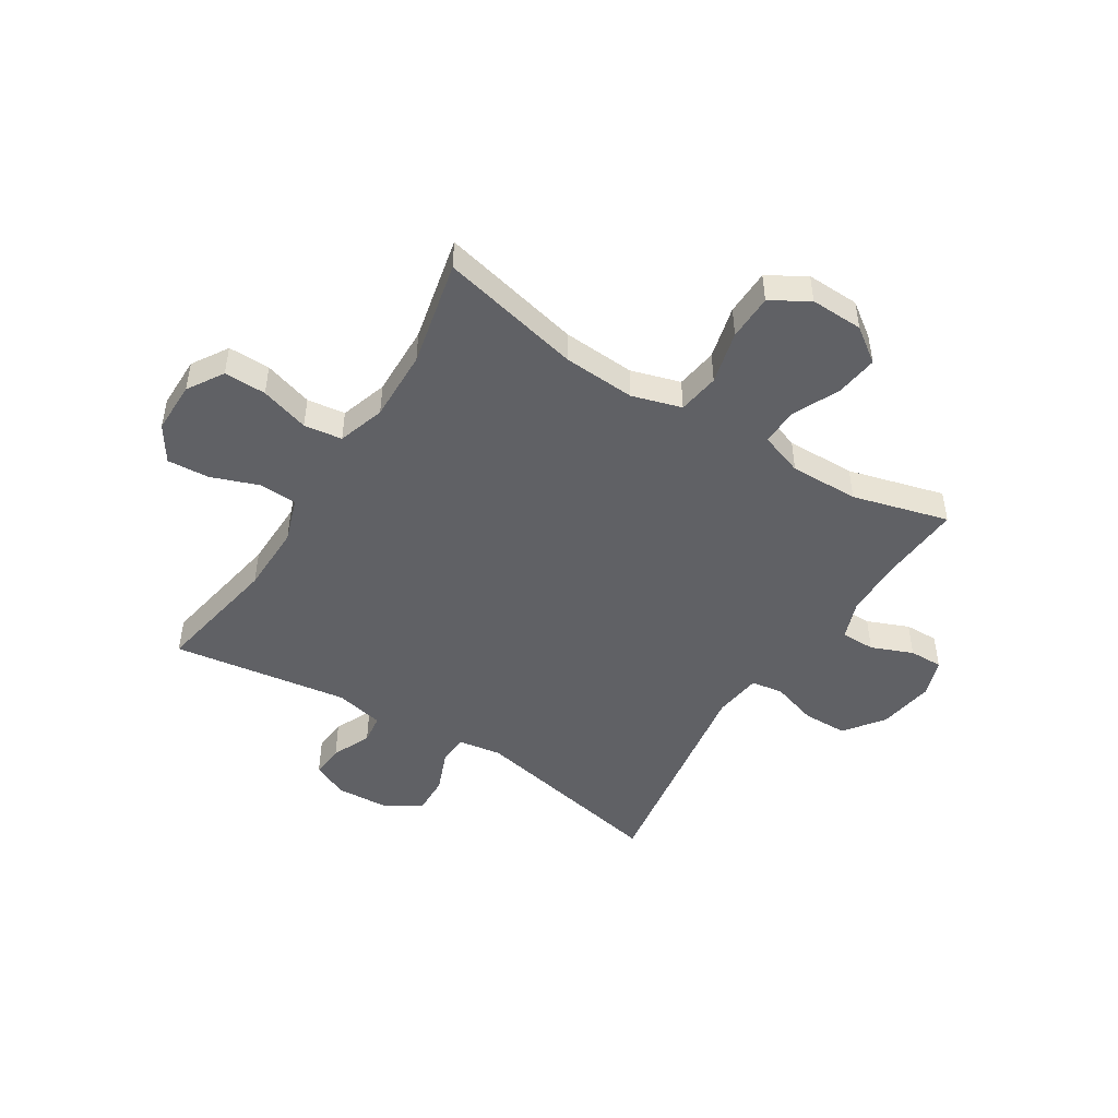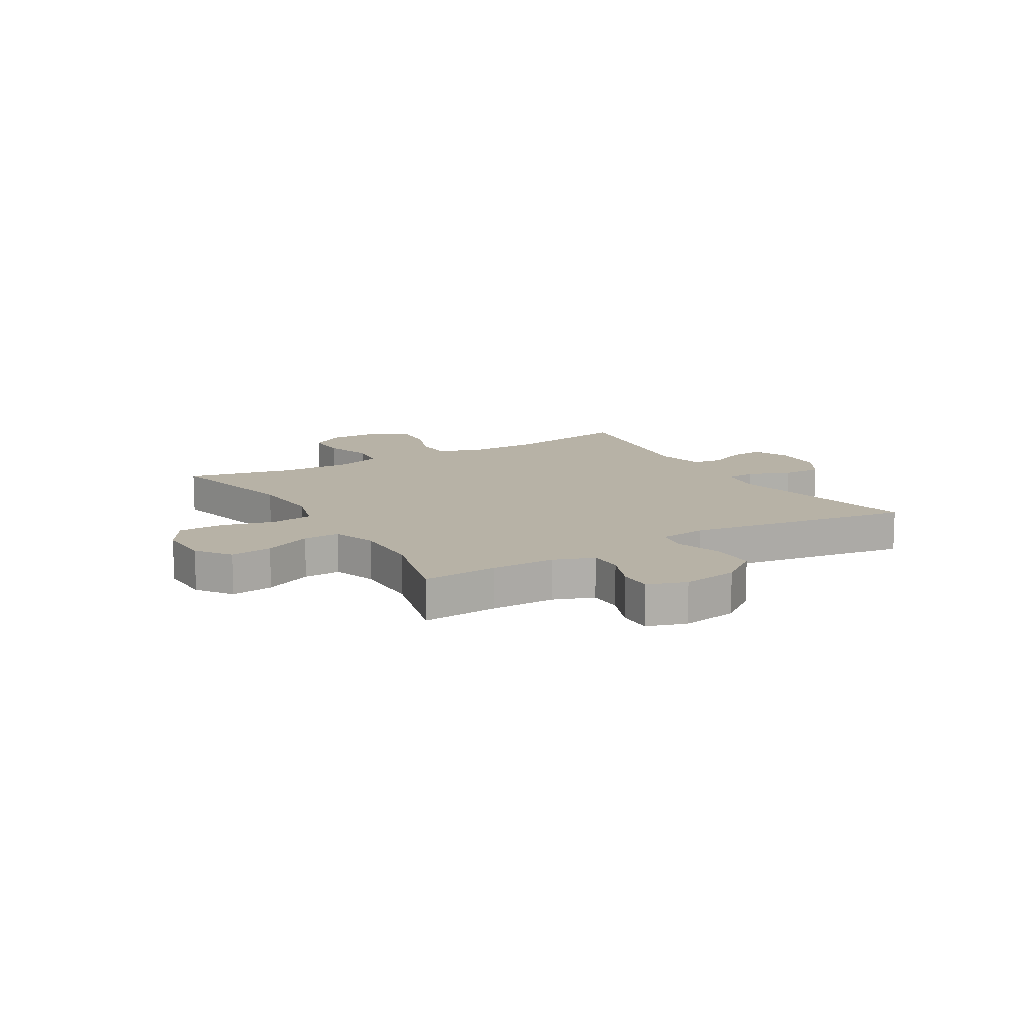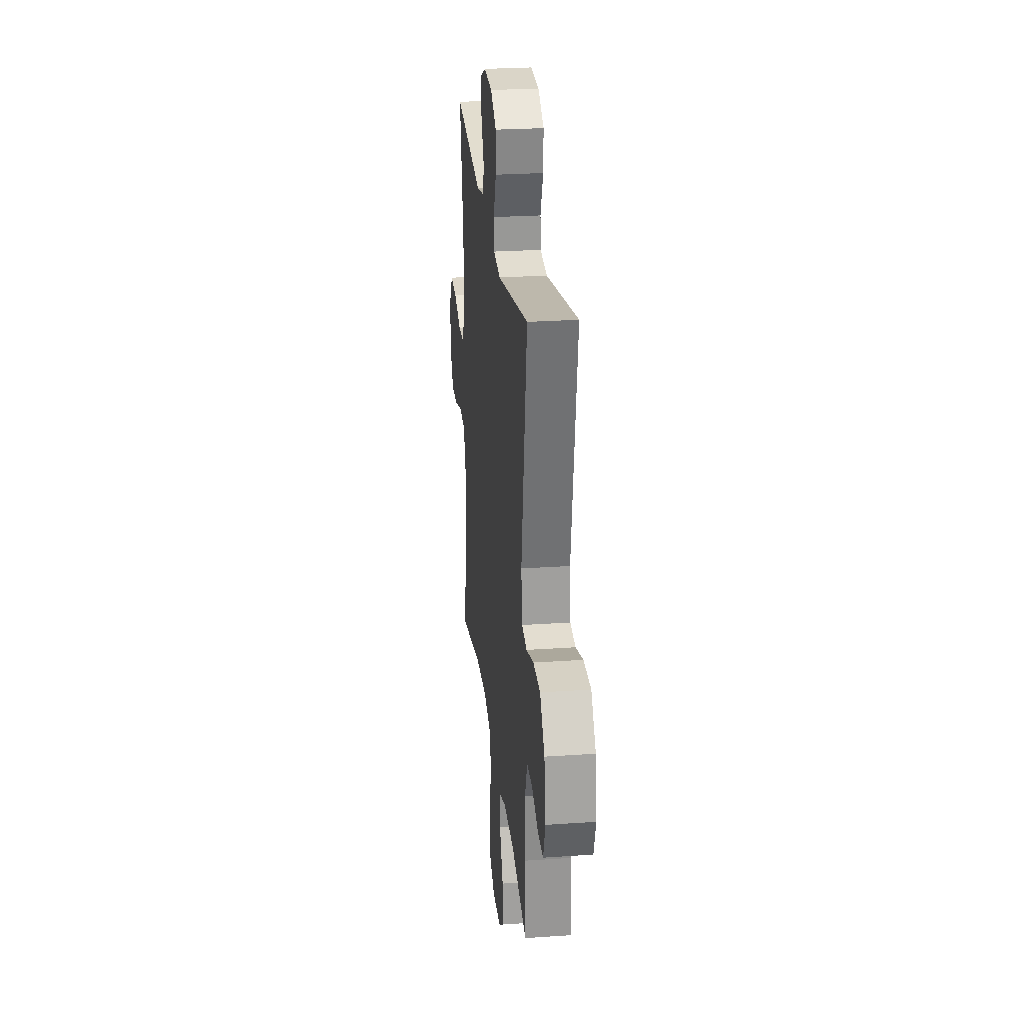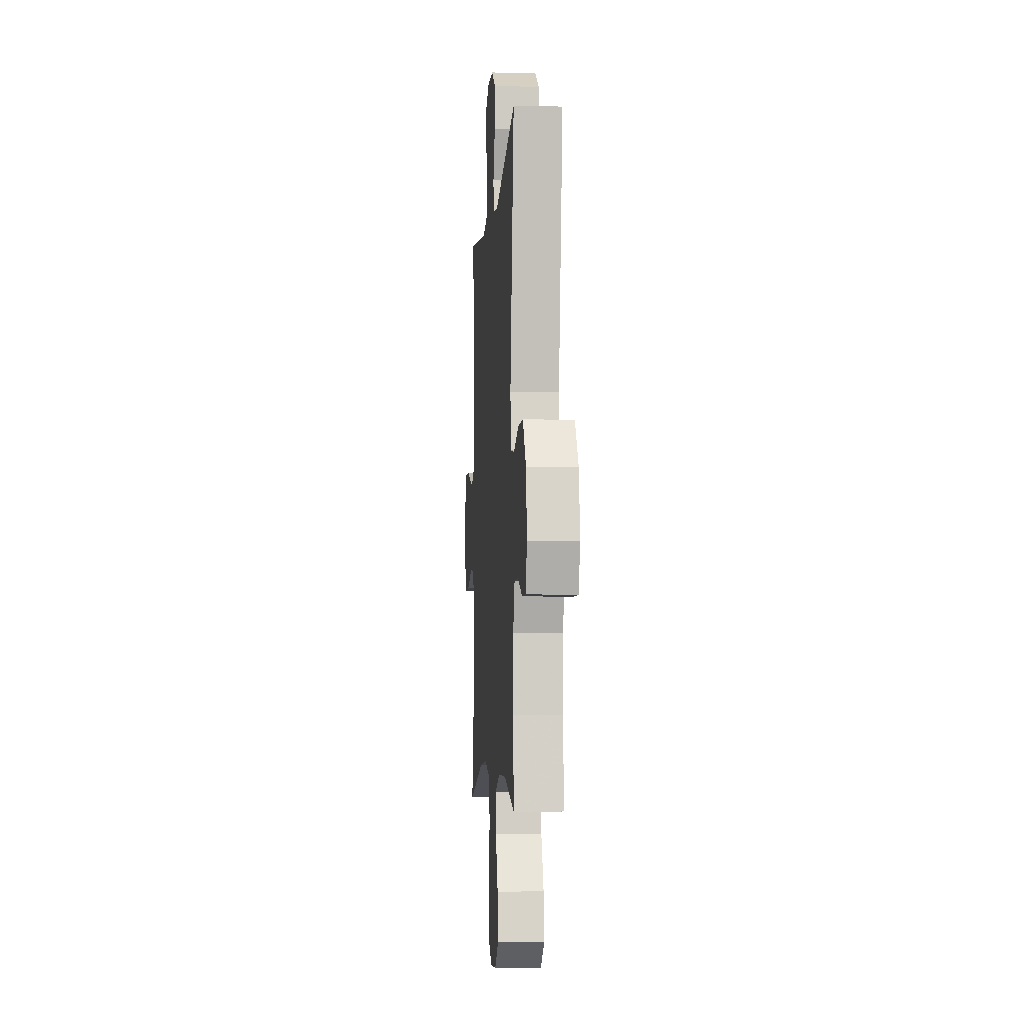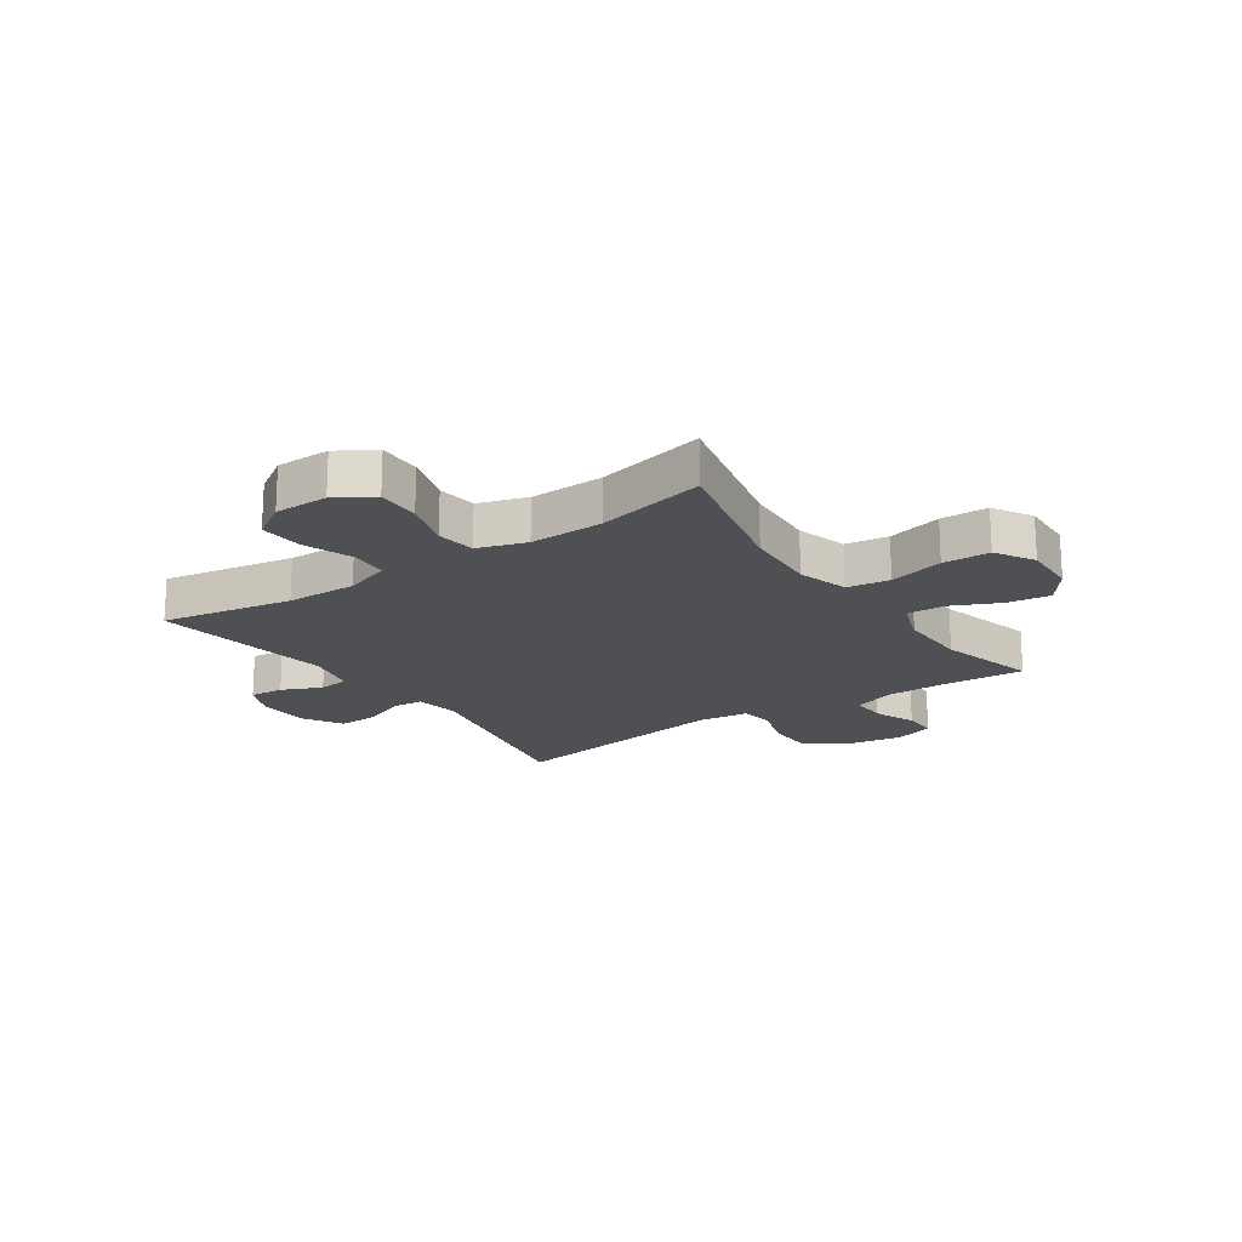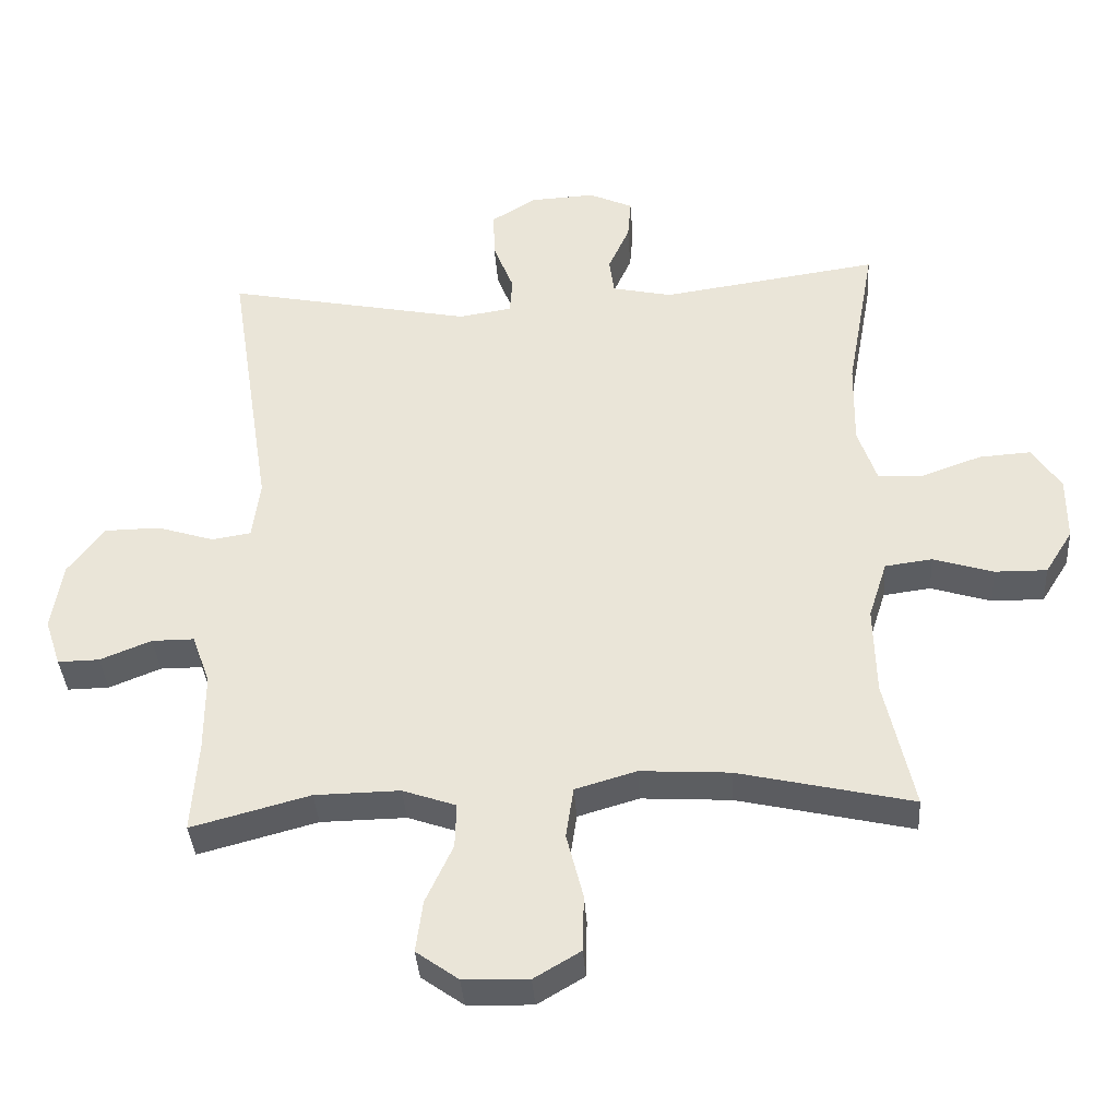
<metadata>
{"format":"obj","ext":"obj","renderer":"f3d","projection":"perspective","resolution":1024,"background":"white","views":[{"elev":-47.9,"azim":147.9,"up":"+Y"},{"elev":12.3,"azim":-120.7,"up":"+Y"},{"elev":26.3,"azim":-96.2,"up":"+Z"},{"elev":-5.4,"azim":-94.2,"up":"+Z"},{"elev":-18.9,"azim":124.4,"up":"+Y"},{"elev":-37.6,"azim":3.8,"up":"+Z"}]}
</metadata>
<code>
v -0.5 0.07 -0.5
v -0.491 0.07 -0.366
v -0.491 0.07 -0.252
v -0.517 0.07 -0.18
v -0.578 0.07 -0.18
v -0.652 0.07 -0.21
v -0.712 0.07 -0.211
v -0.735 0.07 -0.142
v -0.719 0.07 -0.043
v -0.667 0.07 0.027
v -0.587 0.07 0.028
v -0.505 0.07 0.002
v -0.448 0.07 0.011
v -0.437 0.07 0.097
v -0.5 0.07 0.5
v -0.144 0.07 0.428
v -0.067 0.07 0.44
v -0.063 0.07 0.493
v -0.093 0.07 0.569
v -0.095 0.07 0.638
v -0.03 0.07 0.678
v 0.063 0.07 0.683
v 0.127 0.07 0.654
v 0.122 0.07 0.595
v 0.091 0.07 0.526
v 0.098 0.07 0.473
v 0.185 0.07 0.454
v 0.5 0.07 0.5
v 0.459 0.07 0.273
v 0.457 0.07 0.15
v 0.484 0.07 0.07
v 0.551 0.07 0.067
v 0.636 0.07 0.098
v 0.711 0.07 0.103
v 0.752 0.07 0.04
v 0.752 0.07 -0.053
v 0.712 0.07 -0.117
v 0.637 0.07 -0.116
v 0.55 0.07 -0.089
v 0.482 0.07 -0.098
v 0.455 0.07 -0.182
v 0.458 0.07 -0.31
v 0.5 0.07 -0.5
v 0.248 0.07 -0.442
v 0.119 0.07 -0.434
v 0.031 0.07 -0.46
v 0.02 0.07 -0.534
v 0.044 0.07 -0.629
v 0.042 0.07 -0.711
v -0.025 0.07 -0.751
v -0.119 0.07 -0.748
v -0.18 0.07 -0.704
v -0.17 0.07 -0.629
v -0.131 0.07 -0.544
v -0.129 0.07 -0.479
v -0.206 0.07 -0.452
v -0.329 0.07 -0.454
v -0.5 0 -0.5
v -0.491 0 -0.366
v -0.491 0 -0.252
v -0.517 0 -0.18
v -0.578 0 -0.18
v -0.652 0 -0.21
v -0.712 0 -0.211
v -0.735 0 -0.142
v -0.719 0 -0.043
v -0.667 0 0.027
v -0.587 0 0.028
v -0.505 0 0.002
v -0.448 0 0.011
v -0.437 0 0.097
v -0.5 0 0.5
v -0.144 0 0.428
v -0.067 0 0.44
v -0.063 0 0.493
v -0.093 0 0.569
v -0.095 0 0.638
v -0.03 0 0.678
v 0.063 0 0.683
v 0.127 0 0.654
v 0.122 0 0.595
v 0.091 0 0.526
v 0.098 0 0.473
v 0.185 0 0.454
v 0.5 0 0.5
v 0.459 0 0.273
v 0.457 0 0.15
v 0.484 0 0.07
v 0.551 0 0.067
v 0.636 0 0.098
v 0.711 0 0.103
v 0.752 0 0.04
v 0.752 0 -0.053
v 0.712 0 -0.117
v 0.637 0 -0.116
v 0.55 0 -0.089
v 0.482 0 -0.098
v 0.455 0 -0.182
v 0.458 0 -0.31
v 0.5 0 -0.5
v 0.248 0 -0.442
v 0.119 0 -0.434
v 0.031 0 -0.46
v 0.02 0 -0.534
v 0.044 0 -0.629
v 0.042 0 -0.711
v -0.025 0 -0.751
v -0.119 0 -0.748
v -0.18 0 -0.704
v -0.17 0 -0.629
v -0.131 0 -0.544
v -0.129 0 -0.479
v -0.206 0 -0.452
v -0.329 0 -0.454
f 52 53 54
f 51 52 54
f 50 51 54
f 49 50 54
f 48 49 54
f 47 48 54
f 46 47 54 55
f 45 46 55 56
f 42 43 44
f 41 42 44 45
f 45 56 57
f 41 45 57
f 40 41 57
f 37 38 39
f 36 37 39
f 35 36 39
f 34 35 39
f 33 34 39
f 32 33 39
f 31 32 39 40
f 27 28 29
f 26 27 29 30
f 23 24 25
f 22 23 25
f 21 22 25
f 20 21 25
f 19 20 25
f 18 19 25
f 17 18 25 26
f 14 15 16
f 13 14 16 17
f 10 11 12
f 9 10 12
f 8 9 12
f 7 8 12
f 6 7 12
f 5 6 12
f 4 5 12 13
f 31 40 57
f 30 31 57
f 26 30 57
f 17 26 57
f 13 17 57
f 4 13 57
f 3 4 57
f 57 1 2
f 2 3 57
f 111 110 109
f 111 109 108
f 111 108 107
f 111 107 106
f 111 106 105
f 111 105 104
f 112 111 104 103
f 113 112 103 102
f 101 100 99
f 102 101 99 98
f 114 113 102
f 114 102 98
f 114 98 97
f 96 95 94
f 96 94 93
f 96 93 92
f 96 92 91
f 96 91 90
f 96 90 89
f 97 96 89 88
f 86 85 84
f 87 86 84 83
f 82 81 80
f 82 80 79
f 82 79 78
f 82 78 77
f 82 77 76
f 82 76 75
f 83 82 75 74
f 73 72 71
f 74 73 71 70
f 69 68 67
f 69 67 66
f 69 66 65
f 69 65 64
f 69 64 63
f 69 63 62
f 70 69 62 61
f 114 97 88
f 114 88 87
f 114 87 83
f 114 83 74
f 114 74 70
f 114 70 61
f 114 61 60
f 59 58 114
f 114 60 59
f 1 58 59 2
f 2 59 60 3
f 3 60 61 4
f 4 61 62 5
f 5 62 63 6
f 6 63 64 7
f 7 64 65 8
f 8 65 66 9
f 9 66 67 10
f 10 67 68 11
f 11 68 69 12
f 12 69 70 13
f 13 70 71 14
f 14 71 72 15
f 15 72 73 16
f 16 73 74 17
f 17 74 75 18
f 18 75 76 19
f 19 76 77 20
f 20 77 78 21
f 21 78 79 22
f 22 79 80 23
f 23 80 81 24
f 24 81 82 25
f 25 82 83 26
f 26 83 84 27
f 27 84 85 28
f 28 85 86 29
f 29 86 87 30
f 30 87 88 31
f 31 88 89 32
f 32 89 90 33
f 33 90 91 34
f 34 91 92 35
f 35 92 93 36
f 36 93 94 37
f 37 94 95 38
f 38 95 96 39
f 39 96 97 40
f 40 97 98 41
f 41 98 99 42
f 42 99 100 43
f 43 100 101 44
f 44 101 102 45
f 45 102 103 46
f 46 103 104 47
f 47 104 105 48
f 48 105 106 49
f 49 106 107 50
f 50 107 108 51
f 51 108 109 52
f 52 109 110 53
f 53 110 111 54
f 54 111 112 55
f 55 112 113 56
f 56 113 114 57
f 57 114 58 1

</code>
